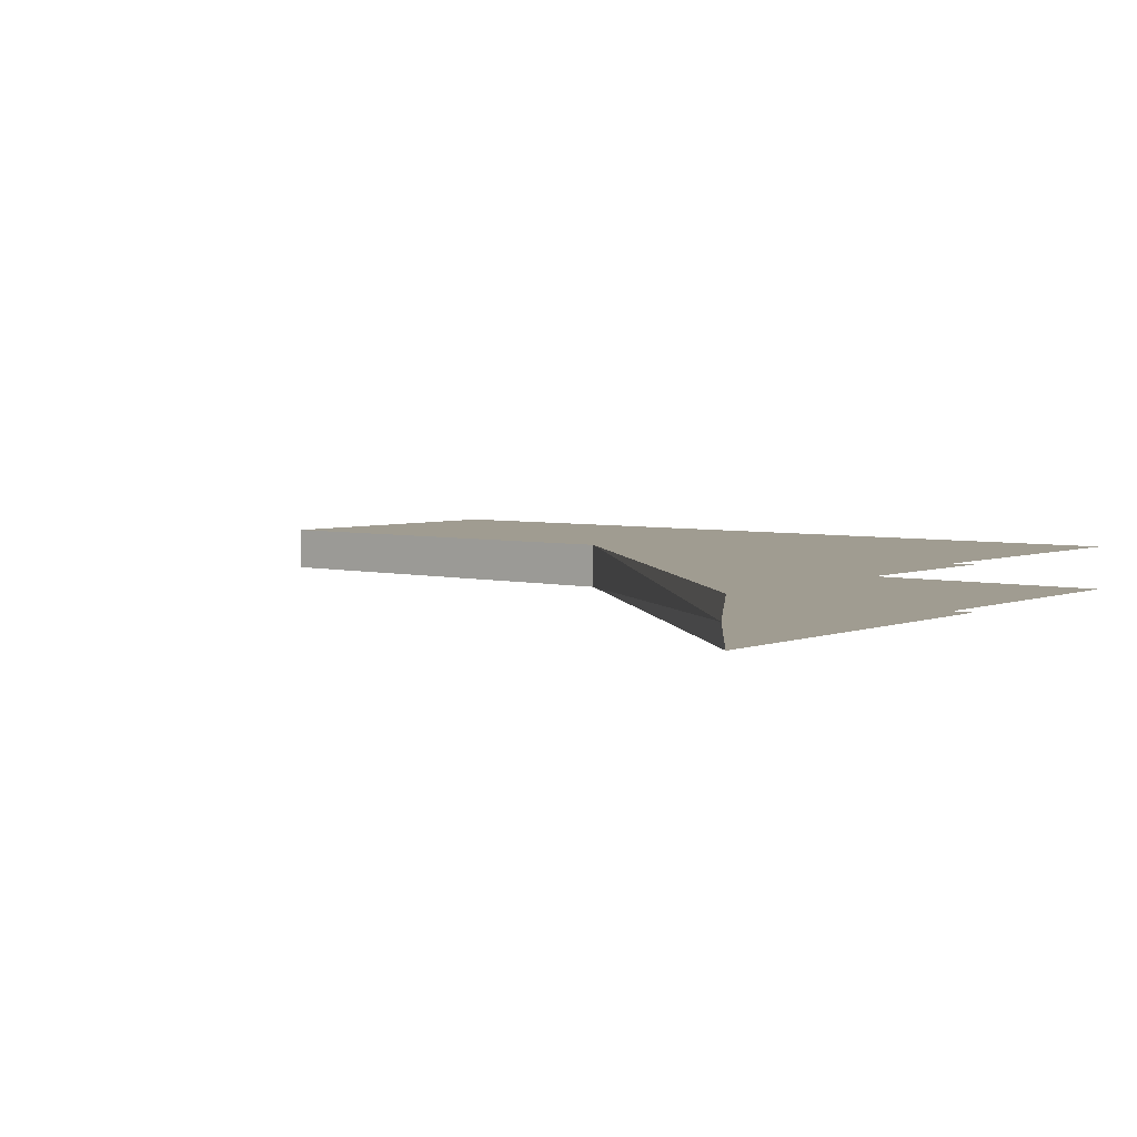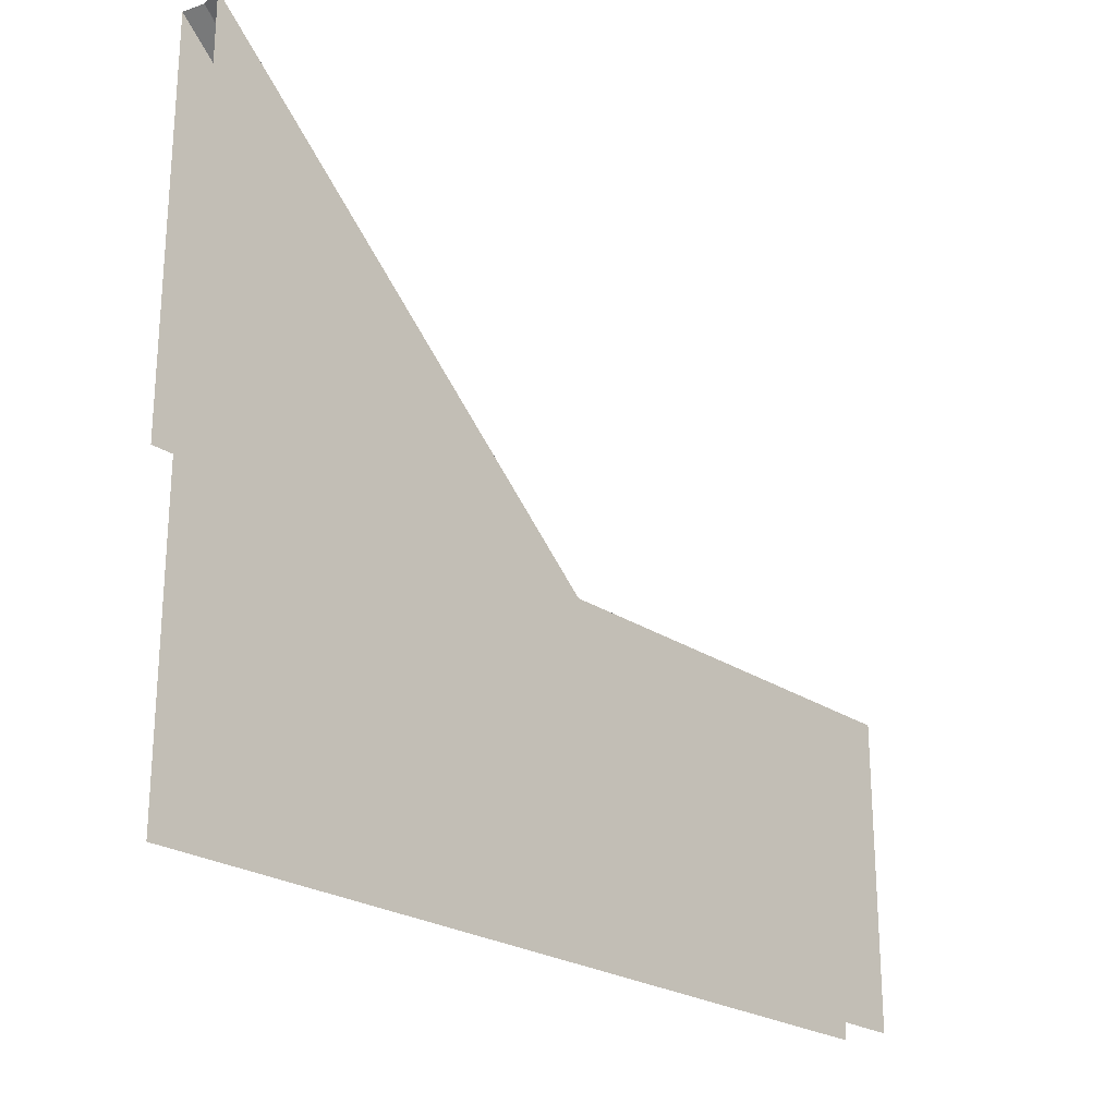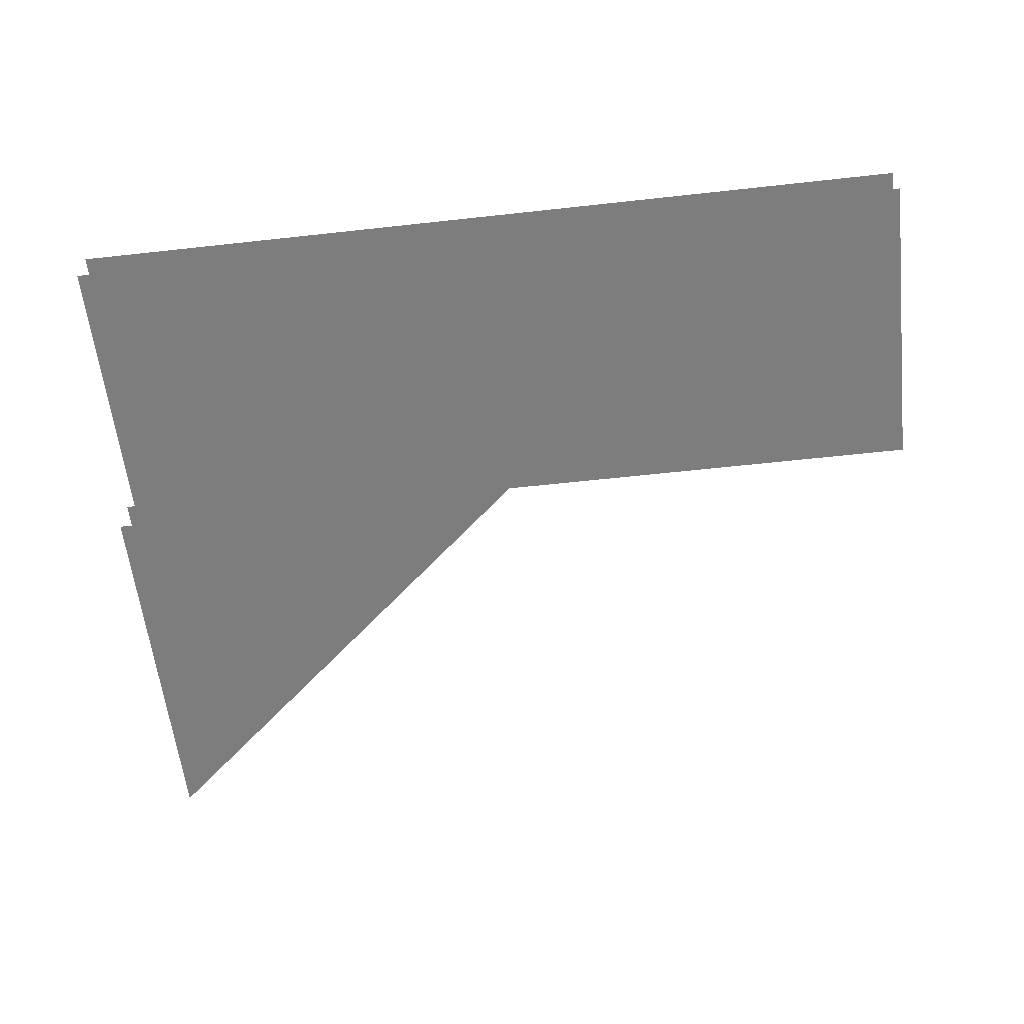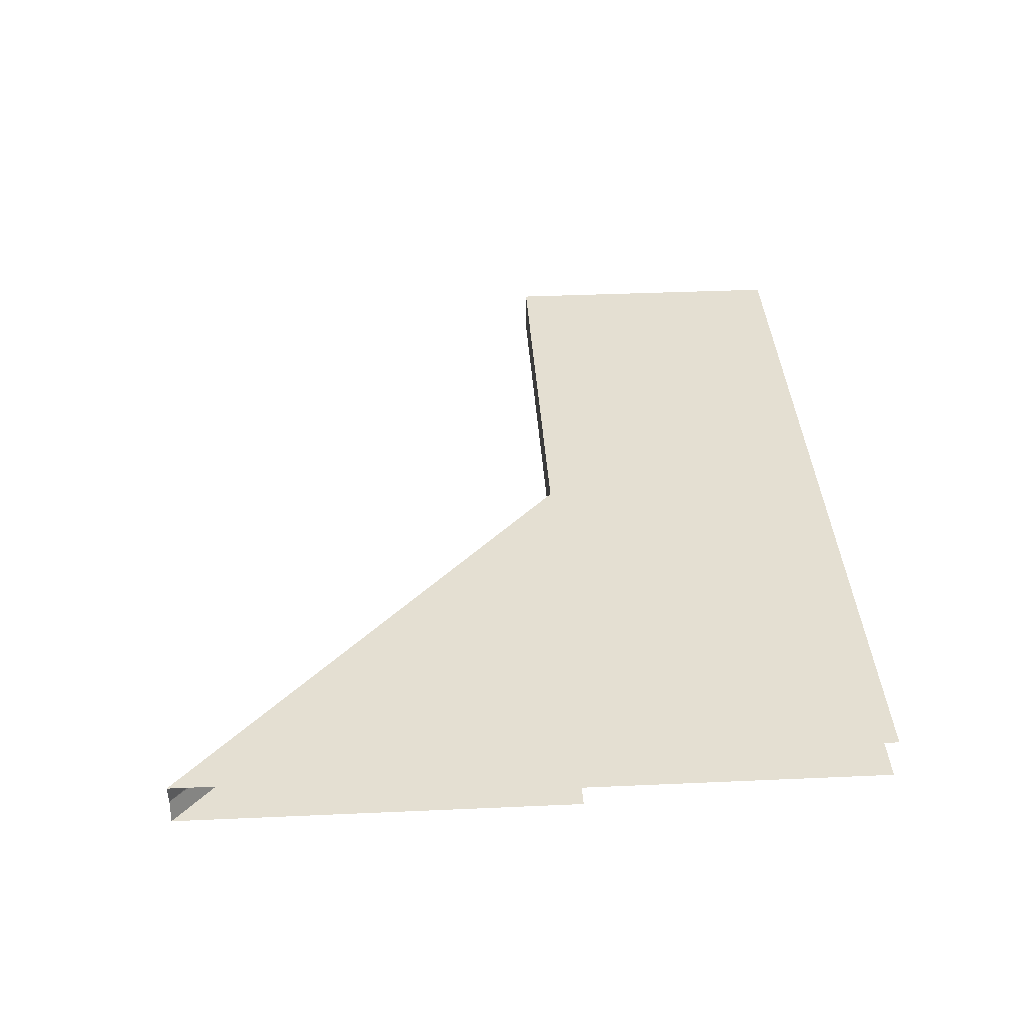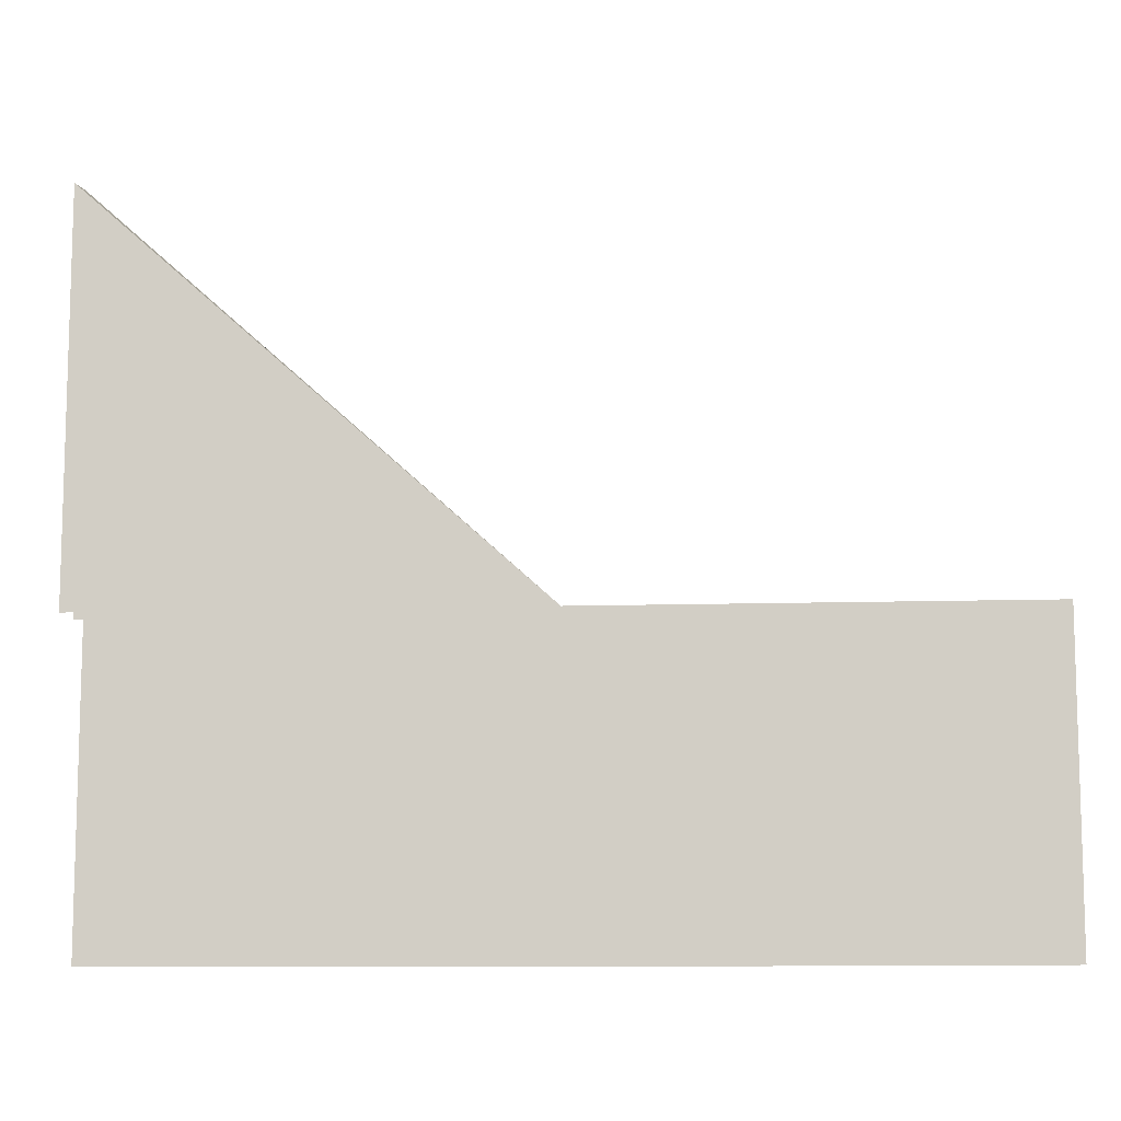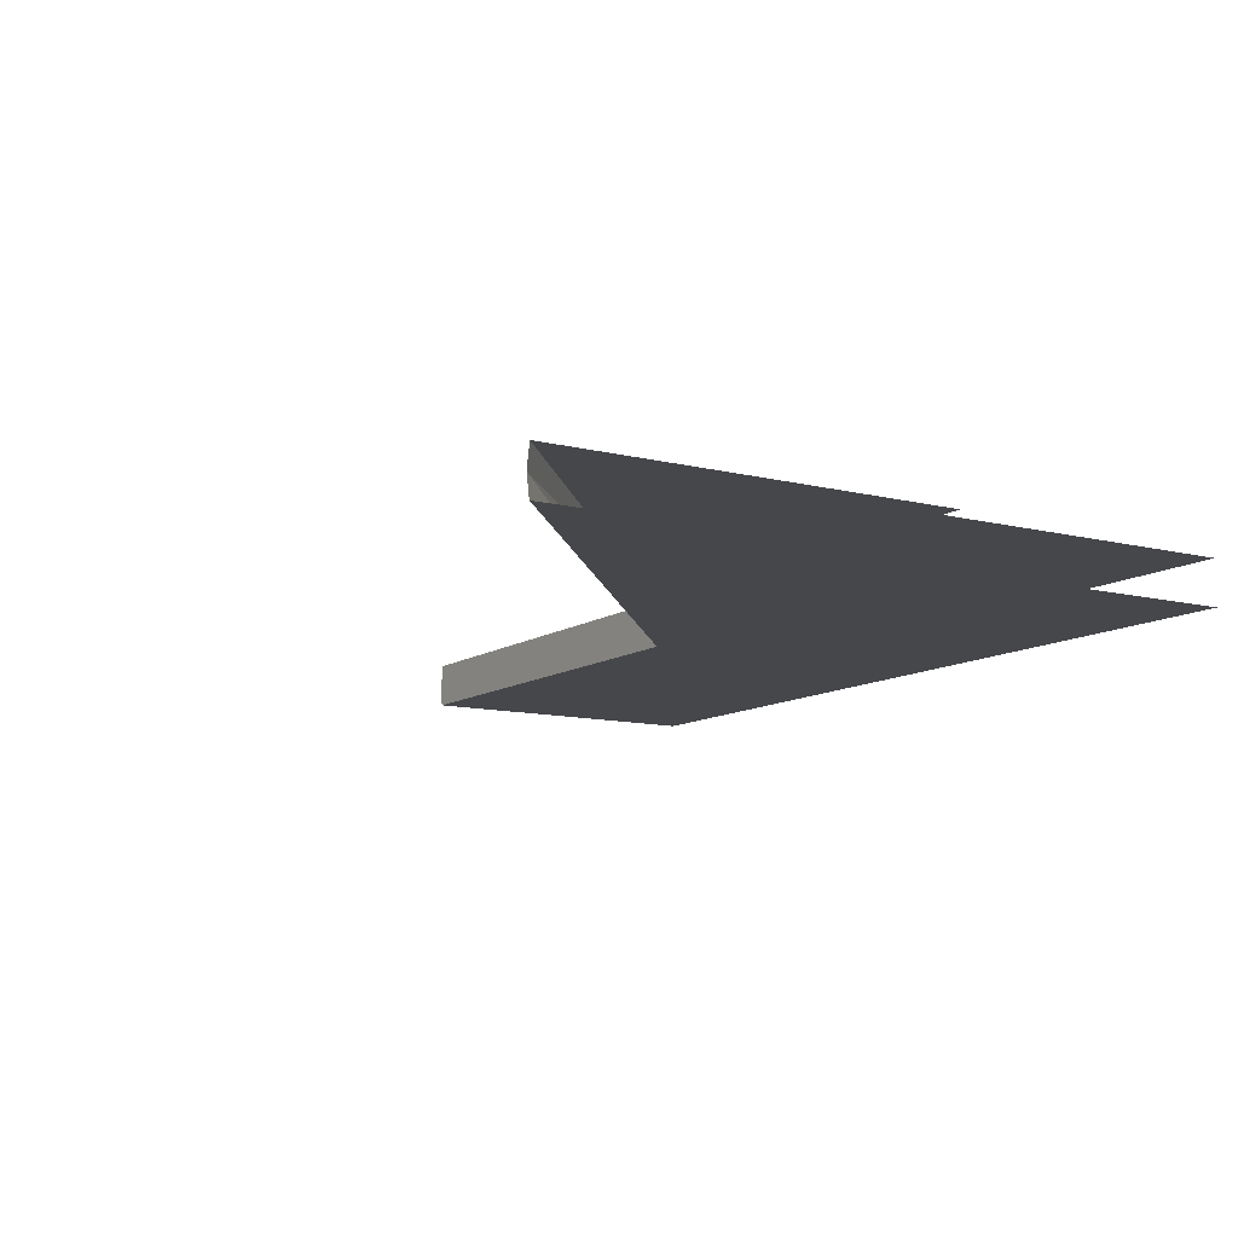
<metadata>
{"format":"obj","ext":"obj","renderer":"f3d","projection":"perspective","resolution":1024,"background":"white","views":[{"elev":4.3,"azim":39.1,"up":"+Y"},{"elev":-23.5,"azim":131.4,"up":"+Z"},{"elev":-59.2,"azim":-173.5,"up":"+Y"},{"elev":37.1,"azim":86.7,"up":"+Y"},{"elev":-10.1,"azim":-175.2,"up":"+Z"},{"elev":-10.8,"azim":57.9,"up":"+Y"}]}
</metadata>
<code>
v -1.14 -0.05 -1.6
v -2.1 -0.05 -0.9
v -3.097 -0.05 -0.9
v -3.097 -0.05 -1.6
v -1.14 -0.05 -1.6
v -1.14 -0.05 -0.9
v -2.1 -0.05 -0.9
v -1.14 -0.05 -0.9
v -1.09 -0.05 0
v -2.1 -0.05 -0.9
v -1.14 -0.05 -0.9
v -1.09 -0.05 -0.9
v -1.09 -0.05 0
v -3.097 0.05 -1.6
v -3.097 0.05 -0.9
v -2.1 0.05 -0.9
v -1.14 0.05 -1.6
v -2.1 0.05 -0.9
v -1.14 0.05 -0.9
v -1.14 0.05 -1.6
v -2.1 0.05 -0.9
v -1.09 0.05 0
v -1.14 0.05 -0.9
v -1.09 0.05 0
v -1.09 0.05 -0.9
v -1.14 0.05 -0.9
v -3.1 0 -0.9
v -3.097 -0.05 -0.9
v -2.1 -0.05 -0.9
v -2.1 0.05 -0.9
v -3.097 0.05 -0.9
v -3.1 0 -0.9
v -2.1 0.05 -0.9
v -2.1 -0.05 -0.9
v -1.09 -0.05 0
v -1.1 0 0
v -2.1 0.05 -0.9
v -1.1 0 0
v -1.09 0.05 0
v -2.1 0.05 -0.9
v -2.1 -0.05 -0.9
v -1.1 0 0
g mesh6895104
f 1 2 3
f 3 4 1
f 5 6 7
f 8 9 10
f 11 12 13
g mesh6895105
f 14 15 16
f 16 17 14
f 18 19 20
f 21 22 23
f 24 25 26
g mesh6895106
f 27 28 29
f 29 30 27
f 31 32 33
f 34 35 36
f 37 38 39
f 40 41 42

</code>
